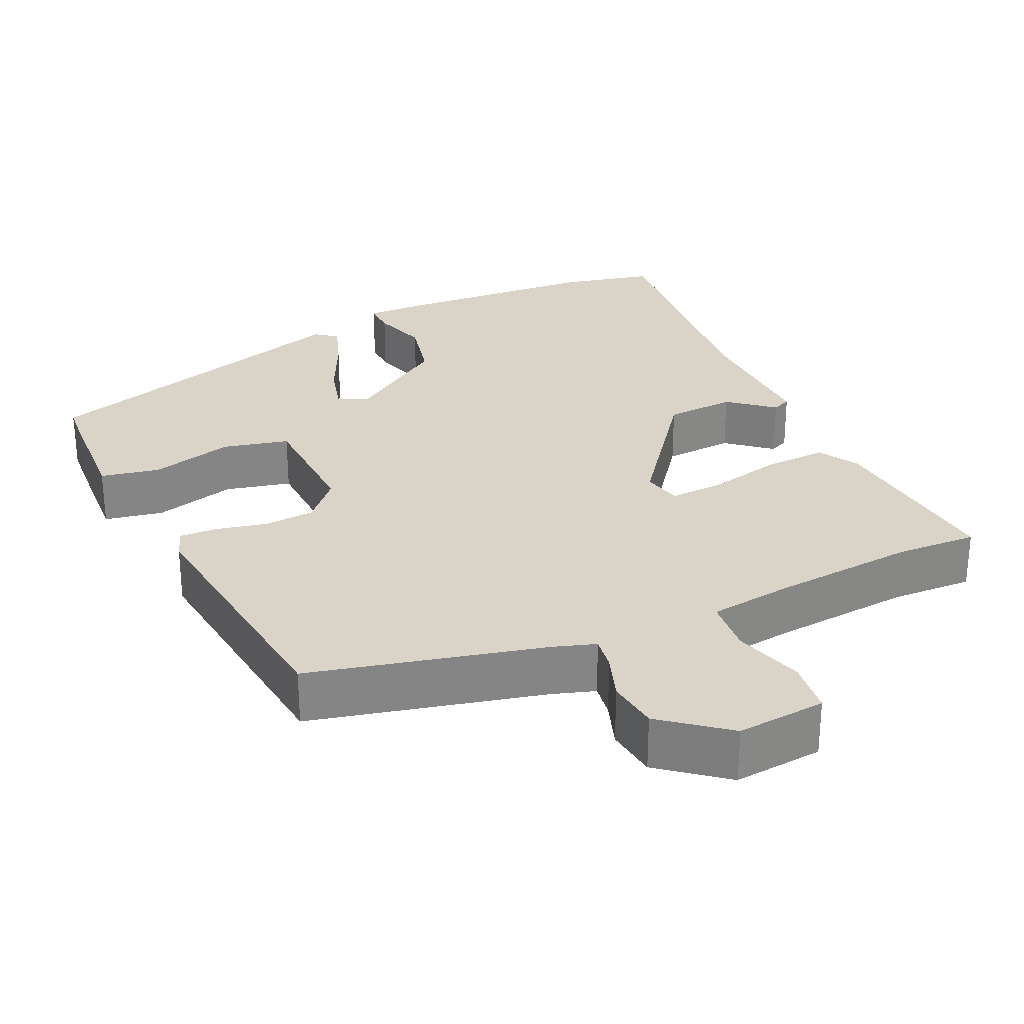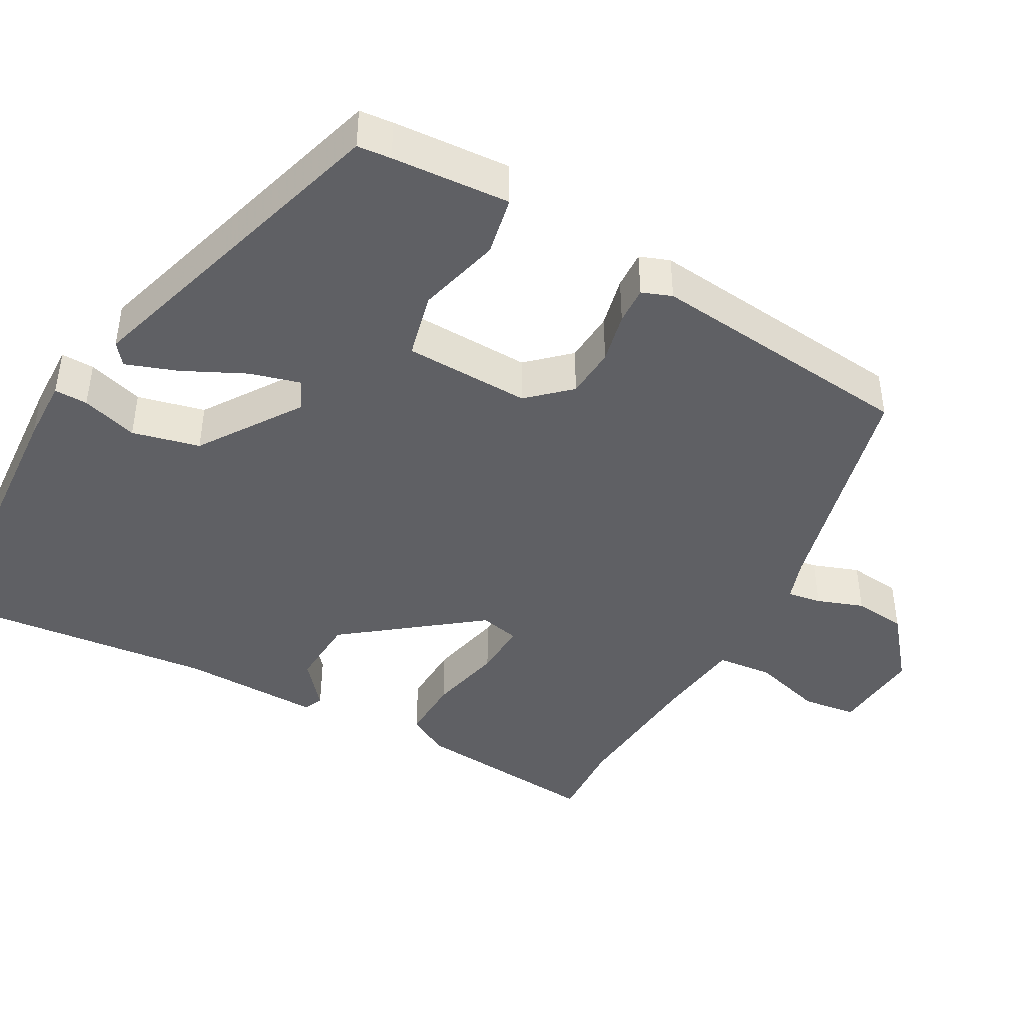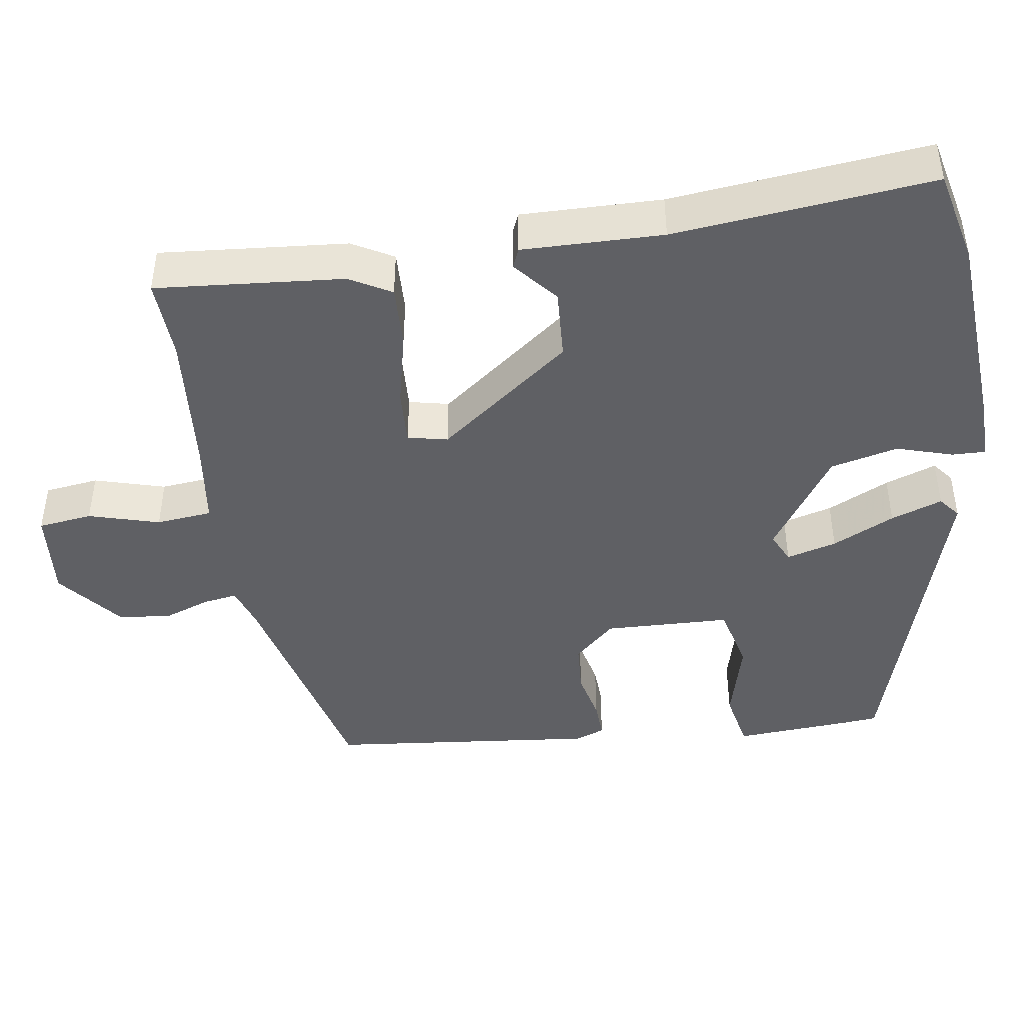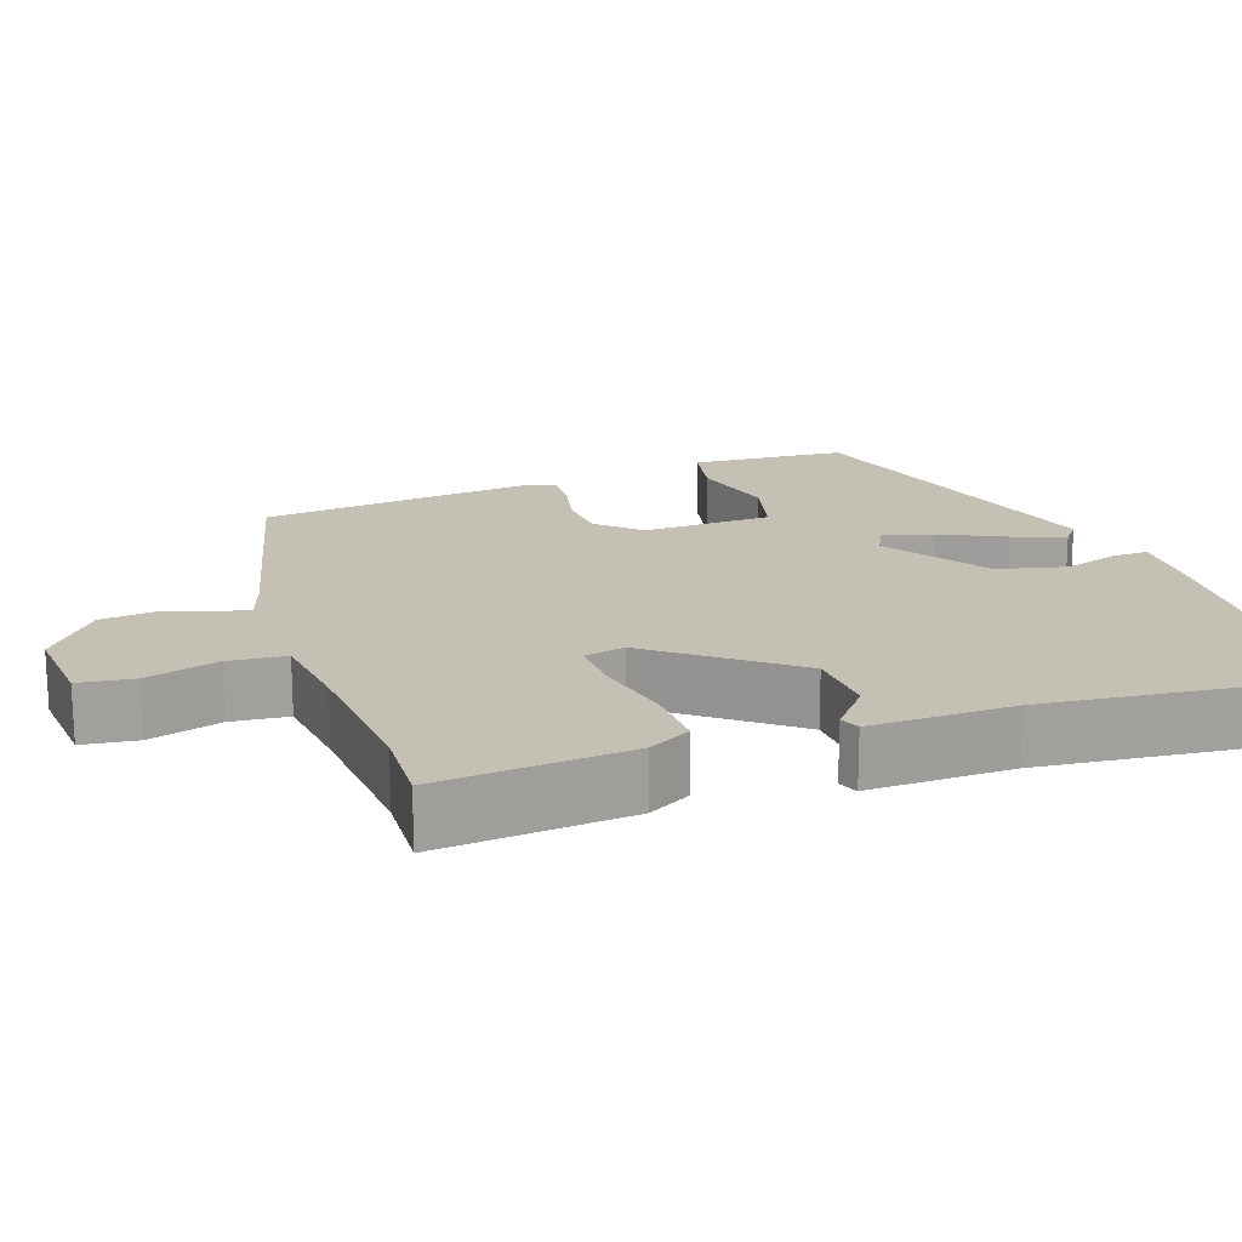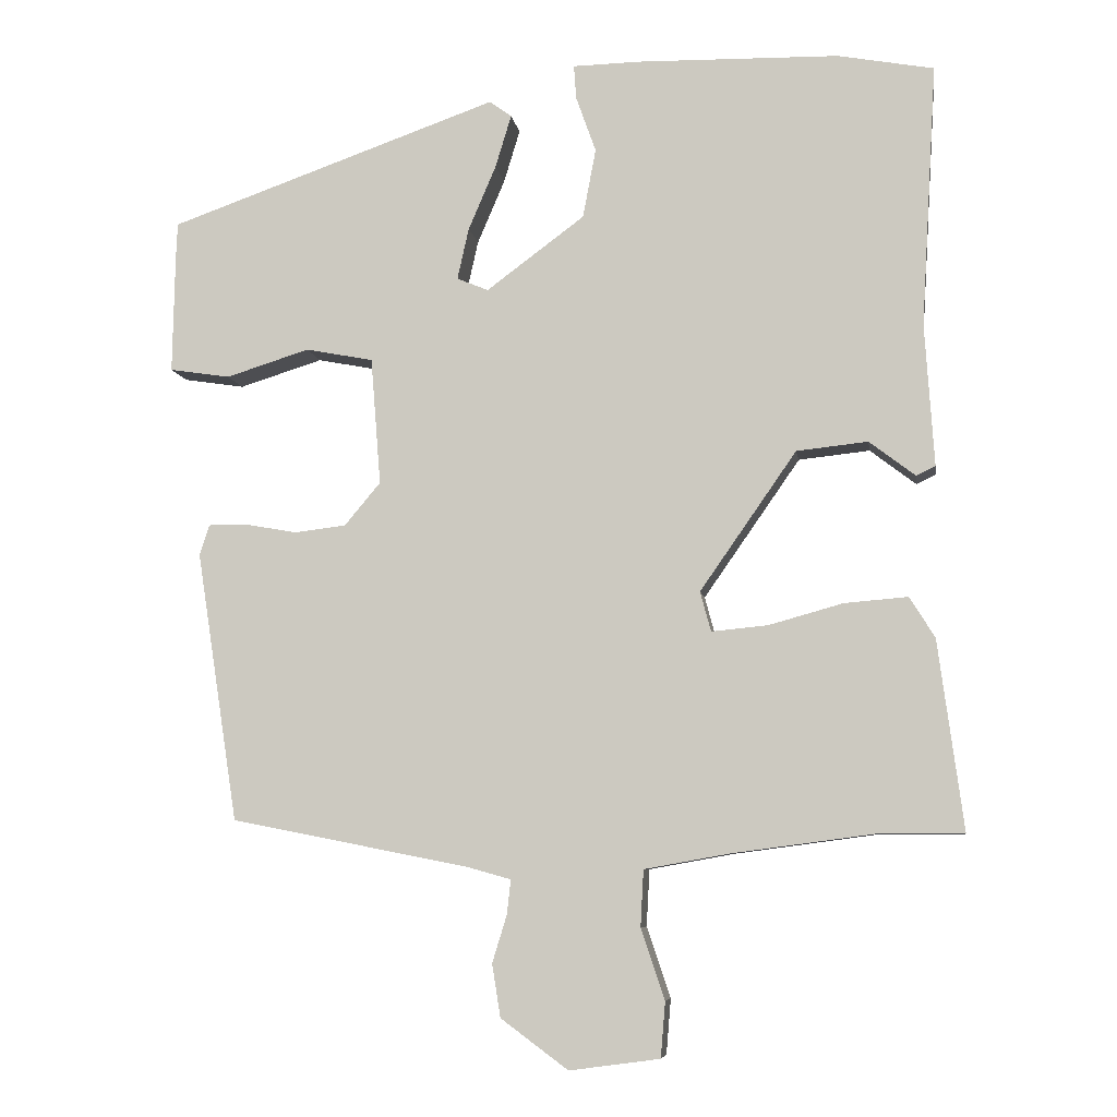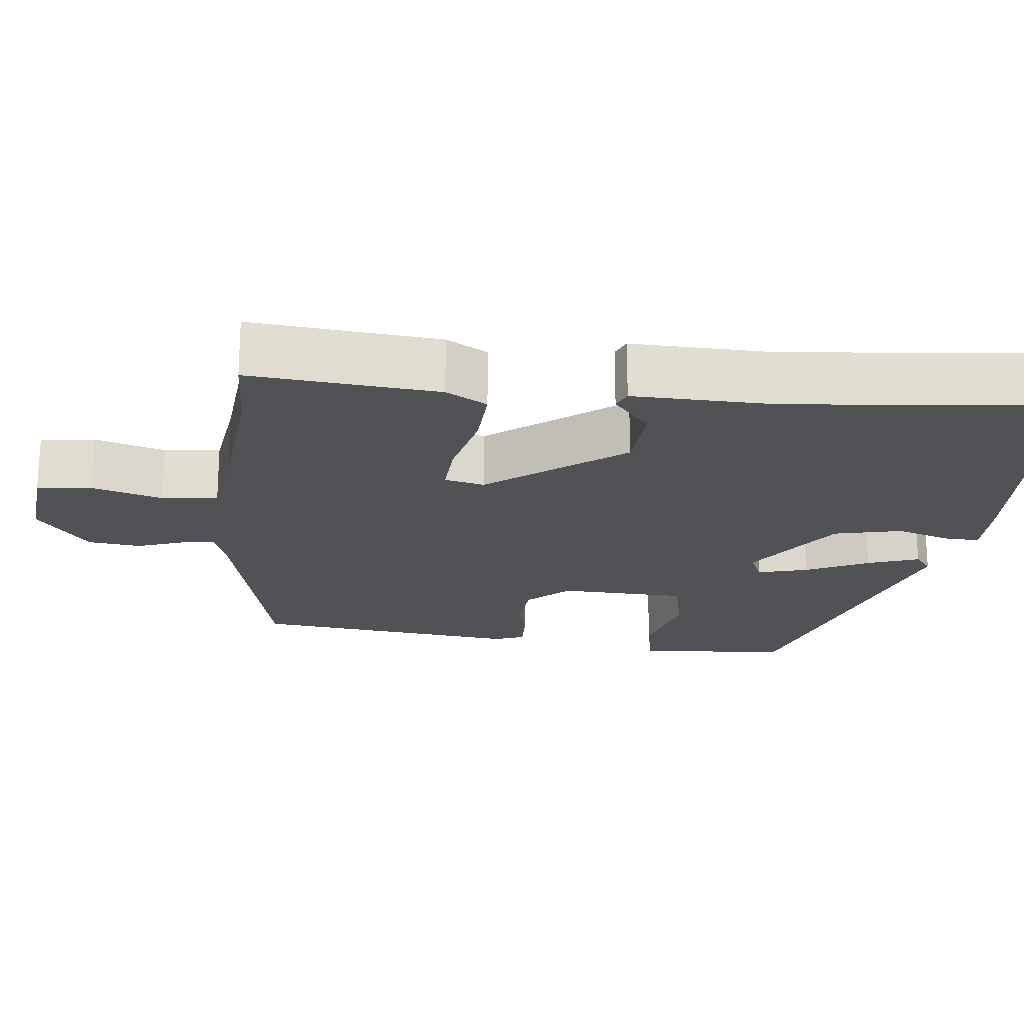
<metadata>
{"format":"obj","ext":"obj","renderer":"f3d","projection":"perspective","resolution":1024,"background":"white","views":[{"elev":28.5,"azim":157.6,"up":"+Y"},{"elev":-43.6,"azim":63.7,"up":"+Y"},{"elev":-44.1,"azim":-78.8,"up":"+Y"},{"elev":18.4,"azim":-106.4,"up":"+Y"},{"elev":-7.2,"azim":-171.6,"up":"+Z"},{"elev":-20.9,"azim":-94.0,"up":"+Y"}]}
</metadata>
<code>
v 0.4 0.07 -0.481
v 0.089 0.07 -0.542
v 0.032 0.07 -0.558
v 0.037 0.07 -0.603
v 0.056 0.07 -0.665
v 0.045 0.07 -0.734
v -0.043 0.07 -0.799
v -0.161 0.07 -0.783
v -0.167 0.07 -0.711
v -0.136 0.07 -0.619
v -0.14 0.07 -0.545
v -0.252 0.07 -0.525
v -0.44 0.07 -0.5
v -0.548 0.07 -0.5
v -0.515 0.07 -0.253
v -0.482 0.07 -0.2
v -0.399 0.07 -0.207
v -0.302 0.07 -0.234
v -0.229 0.07 -0.241
v -0.215 0.07 -0.189
v -0.341 0.07 -0.008
v -0.434 0.07 0.002
v -0.494 0.07 -0.044
v -0.519 0.07 -0.032
v -0.507 0.07 0.153
v -0.527 0.07 0.495
v -0.402 0.07 0.518
v -0.137 0.07 0.523
v -0.051 0.07 0.521
v -0.054 0.07 0.477
v -0.08 0.07 0.404
v -0.063 0.07 0.314
v 0.065 0.07 0.219
v 0.106 0.07 0.236
v 0.091 0.07 0.303
v 0.055 0.07 0.387
v 0.034 0.07 0.456
v 0.063 0.07 0.477
v 0.493 0.07 0.325
v 0.495 0.07 0.28
v 0.498 0.07 0.124
v 0.419 0.07 0.112
v 0.31 0.07 0.146
v 0.222 0.07 0.129
v 0.209 0.07 -0.037
v 0.256 0.07 -0.093
v 0.323 0.07 -0.101
v 0.391 0.07 -0.089
v 0.441 0.07 -0.089
v 0.454 0.07 -0.129
v 0.4 0 -0.481
v 0.089 0 -0.542
v 0.032 0 -0.558
v 0.037 0 -0.603
v 0.056 0 -0.665
v 0.045 0 -0.734
v -0.043 0 -0.799
v -0.161 0 -0.783
v -0.167 0 -0.711
v -0.136 0 -0.619
v -0.14 0 -0.545
v -0.252 0 -0.525
v -0.44 0 -0.5
v -0.548 0 -0.5
v -0.515 0 -0.253
v -0.482 0 -0.2
v -0.399 0 -0.207
v -0.302 0 -0.234
v -0.229 0 -0.241
v -0.215 0 -0.189
v -0.341 0 -0.008
v -0.434 0 0.002
v -0.494 0 -0.044
v -0.519 0 -0.032
v -0.507 0 0.153
v -0.527 0 0.495
v -0.402 0 0.518
v -0.137 0 0.523
v -0.051 0 0.521
v -0.054 0 0.477
v -0.08 0 0.404
v -0.063 0 0.314
v 0.065 0 0.219
v 0.106 0 0.236
v 0.091 0 0.303
v 0.055 0 0.387
v 0.034 0 0.456
v 0.063 0 0.477
v 0.493 0 0.325
v 0.495 0 0.28
v 0.498 0 0.124
v 0.419 0 0.112
v 0.31 0 0.146
v 0.222 0 0.129
v 0.209 0 -0.037
v 0.256 0 -0.093
v 0.323 0 -0.101
v 0.391 0 -0.089
v 0.441 0 -0.089
v 0.454 0 -0.129
f 50 1 2
f 49 50 2
f 48 49 2
f 47 48 2
f 46 47 2 3
f 45 46 3
f 44 45 3
f 41 42 43
f 40 41 43
f 39 40 43
f 38 39 43
f 37 38 43
f 36 37 43
f 35 36 43
f 34 35 43 44
f 33 34 44 3
f 29 30 31
f 28 29 31
f 27 28 31
f 26 27 31
f 25 26 31
f 25 31 32
f 24 25 32
f 23 24 32
f 22 23 32
f 21 22 32 33
f 16 17 18
f 15 16 18
f 14 15 18
f 13 14 18
f 12 13 18 19
f 11 12 19 20
f 8 9 10
f 7 8 10
f 6 7 10
f 5 6 10
f 4 5 10
f 3 4 10 11
f 33 3 11 20
f 20 21 33
f 52 51 100
f 52 100 99
f 52 99 98
f 52 98 97
f 53 52 97 96
f 53 96 95
f 53 95 94
f 93 92 91
f 93 91 90
f 93 90 89
f 93 89 88
f 93 88 87
f 93 87 86
f 93 86 85
f 94 93 85 84
f 53 94 84 83
f 81 80 79
f 81 79 78
f 81 78 77
f 81 77 76
f 81 76 75
f 82 81 75
f 82 75 74
f 82 74 73
f 82 73 72
f 83 82 72 71
f 68 67 66
f 68 66 65
f 68 65 64
f 68 64 63
f 69 68 63 62
f 70 69 62 61
f 60 59 58
f 60 58 57
f 60 57 56
f 60 56 55
f 60 55 54
f 61 60 54 53
f 70 61 53 83
f 83 71 70
f 1 51 52 2
f 2 52 53 3
f 3 53 54 4
f 4 54 55 5
f 5 55 56 6
f 6 56 57 7
f 7 57 58 8
f 8 58 59 9
f 9 59 60 10
f 10 60 61 11
f 11 61 62 12
f 12 62 63 13
f 13 63 64 14
f 14 64 65 15
f 15 65 66 16
f 16 66 67 17
f 17 67 68 18
f 18 68 69 19
f 19 69 70 20
f 20 70 71 21
f 21 71 72 22
f 22 72 73 23
f 23 73 74 24
f 24 74 75 25
f 25 75 76 26
f 26 76 77 27
f 27 77 78 28
f 28 78 79 29
f 29 79 80 30
f 30 80 81 31
f 31 81 82 32
f 32 82 83 33
f 33 83 84 34
f 34 84 85 35
f 35 85 86 36
f 36 86 87 37
f 37 87 88 38
f 38 88 89 39
f 39 89 90 40
f 40 90 91 41
f 41 91 92 42
f 42 92 93 43
f 43 93 94 44
f 44 94 95 45
f 45 95 96 46
f 46 96 97 47
f 47 97 98 48
f 48 98 99 49
f 49 99 100 50
f 50 100 51 1

</code>
